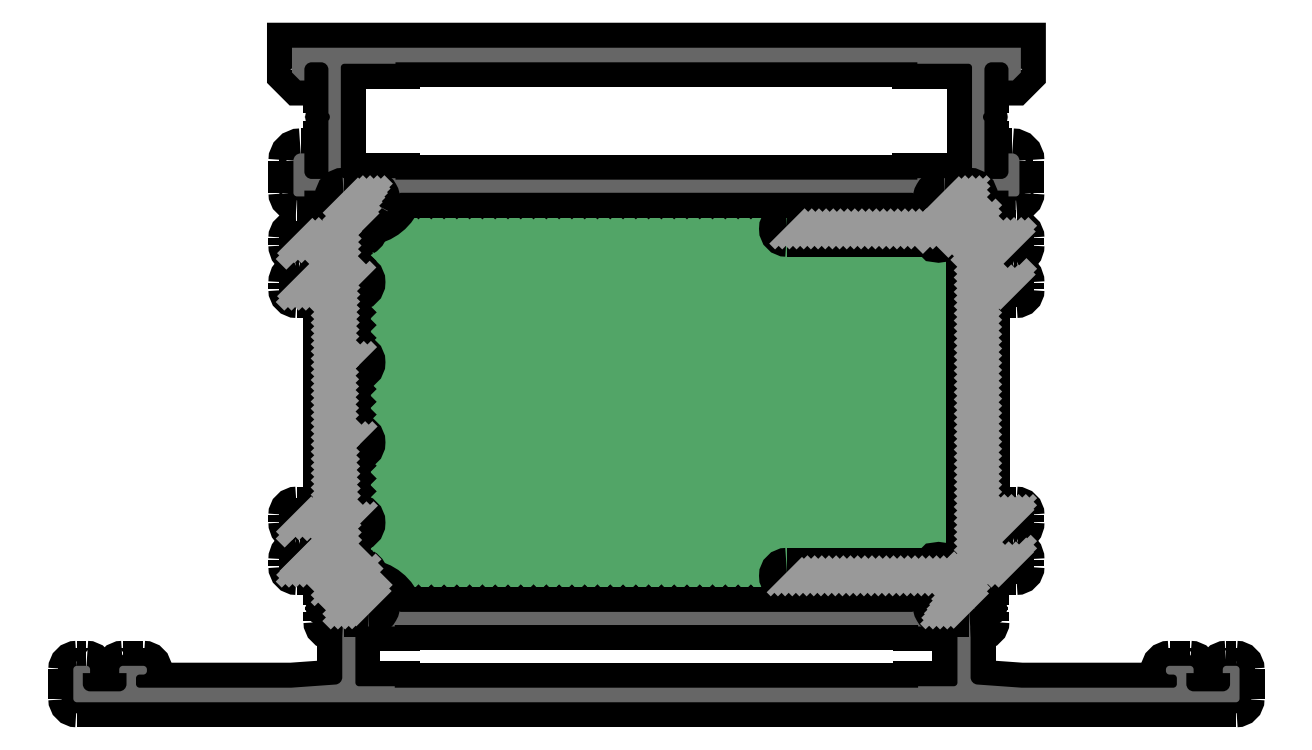
<metadata>
{"format":"dxf","ext":"dxf","renderer":"ezdxf+matplotlib","layout":"modelspace","background":"white","min_lineweight":24,"dpi":150}
</metadata>
<code>
0
SECTION
2
ENTITIES
0
POINT
8
FANGPUNKTE
10
30
20
5
30
0
0
POINT
8
FANGPUNKTE
10
0
20
5
30
0
0
POINT
8
FANGPUNKTE
10
0
20
0
30
0
0
POINT
8
FANGPUNKTE
10
160
20
0
30
0
0
POINT
8
FANGPUNKTE
10
160
20
5
30
0
0
POINT
8
FANGPUNKTE
10
130
20
5
30
0
0
POINT
8
FANGPUNKTE
10
130
20
89.8
30
0
0
POINT
8
FANGPUNKTE
10
30
20
89.8
30
0
0
INSERT
8
0S-Alu contour
2
480370__3A312717_6280_4BC0_A083_7F6.096e+18A_
10
0
20
0
30
0
0
ENDSEC
0
EOF

</code>
